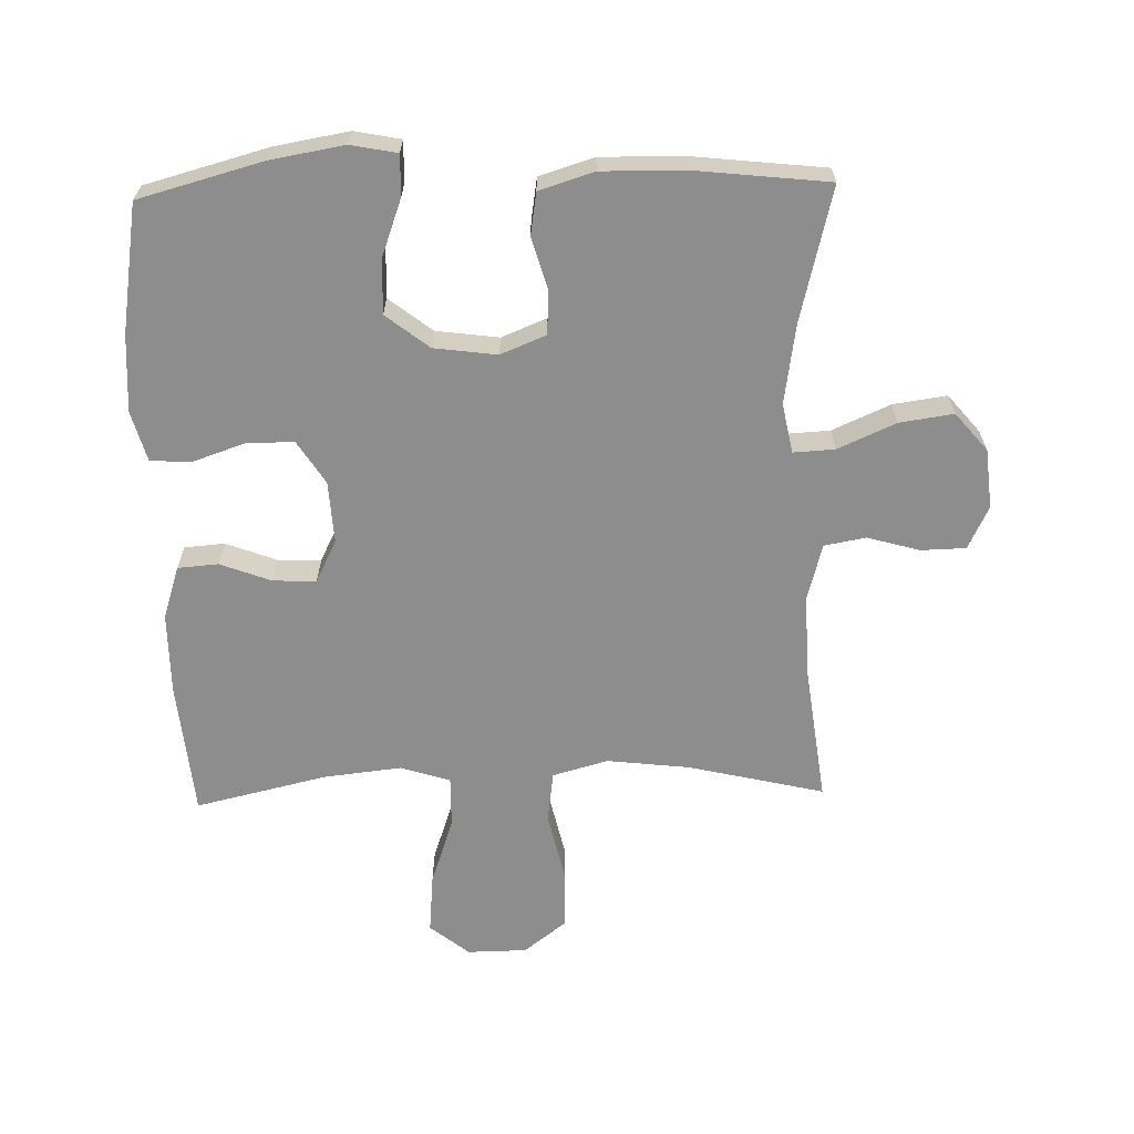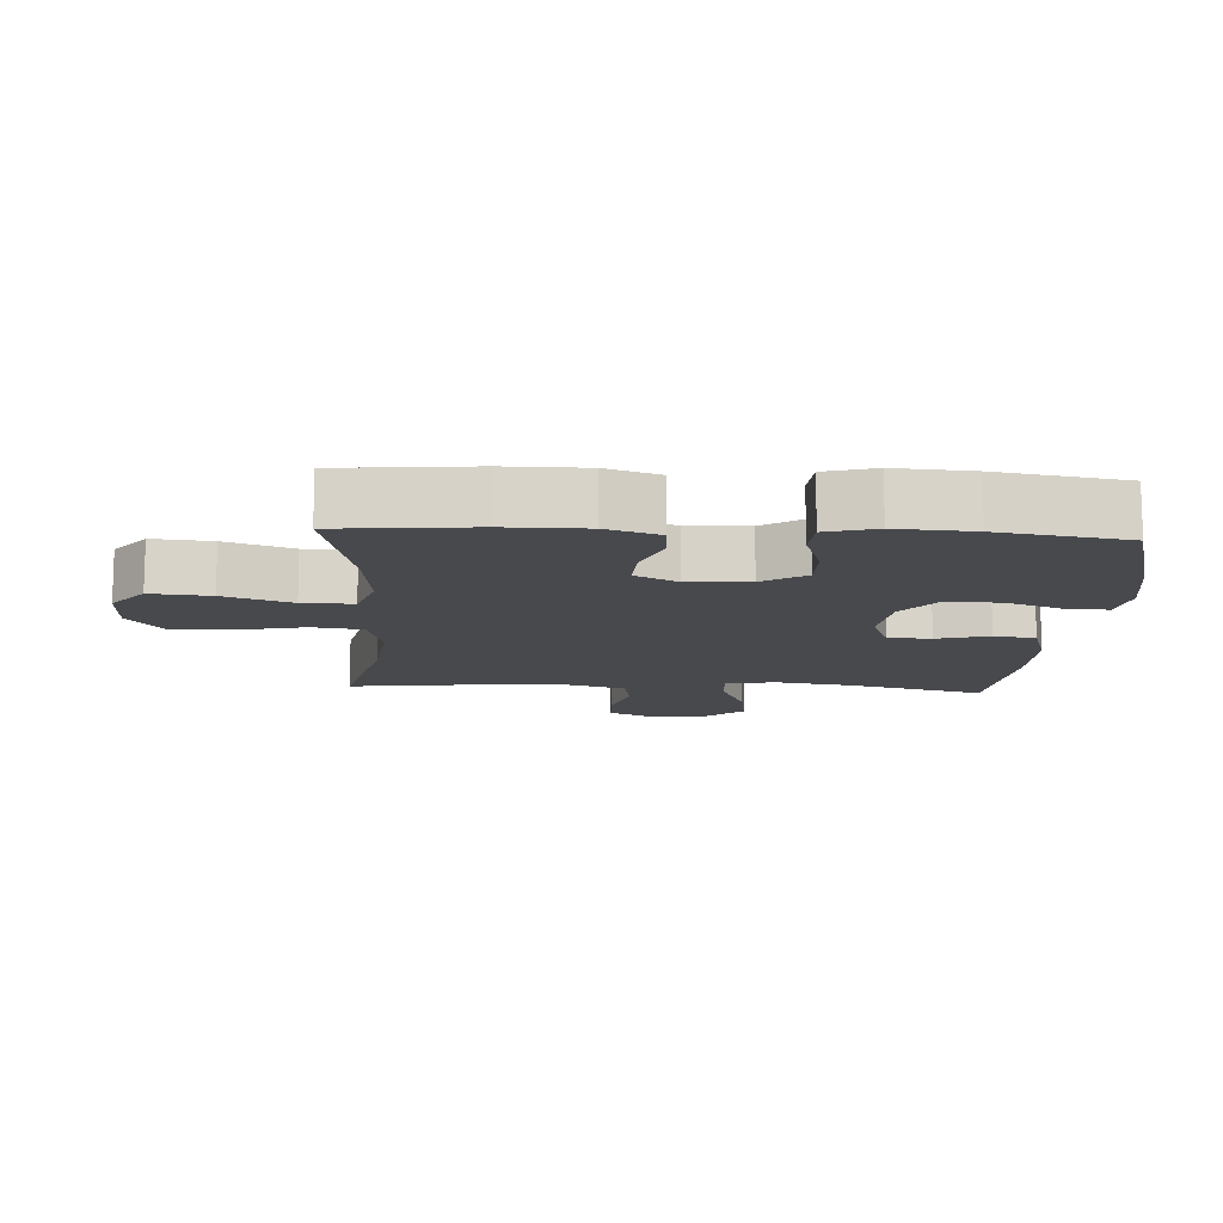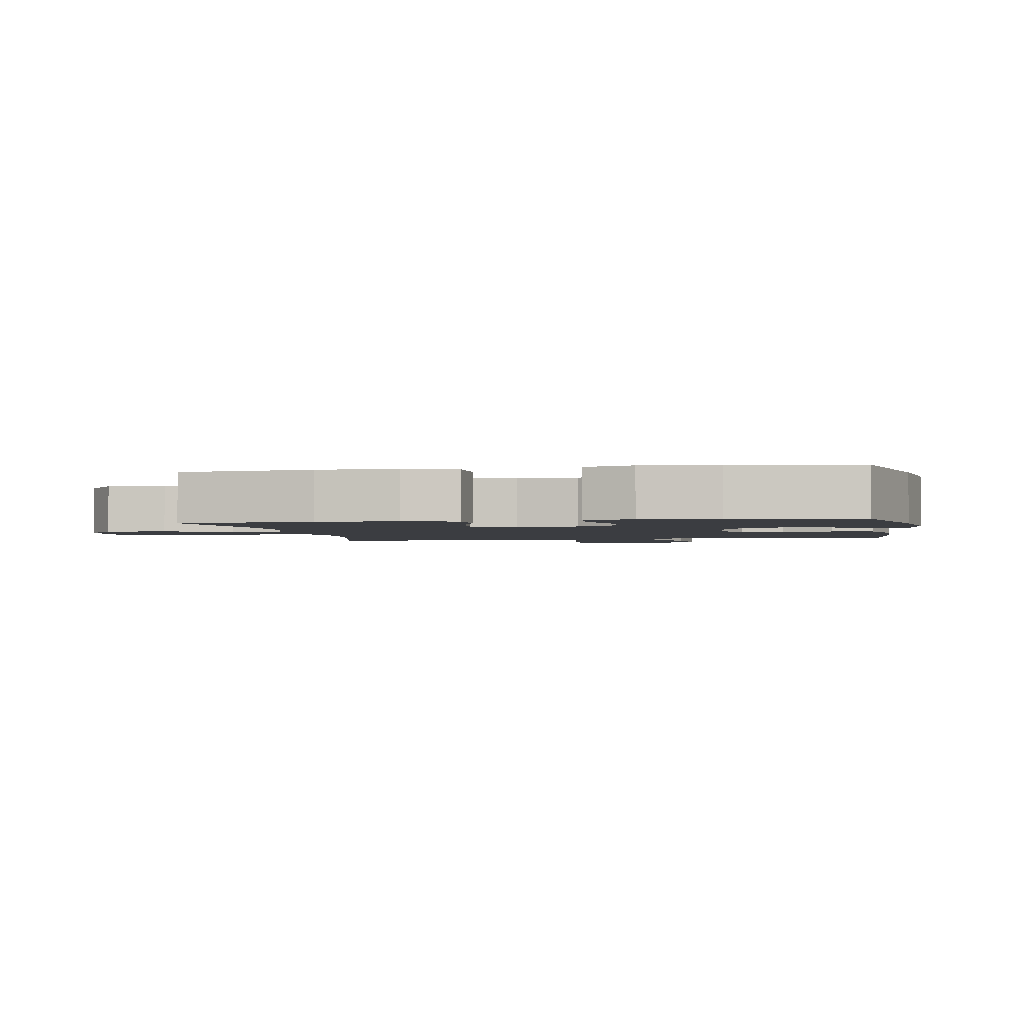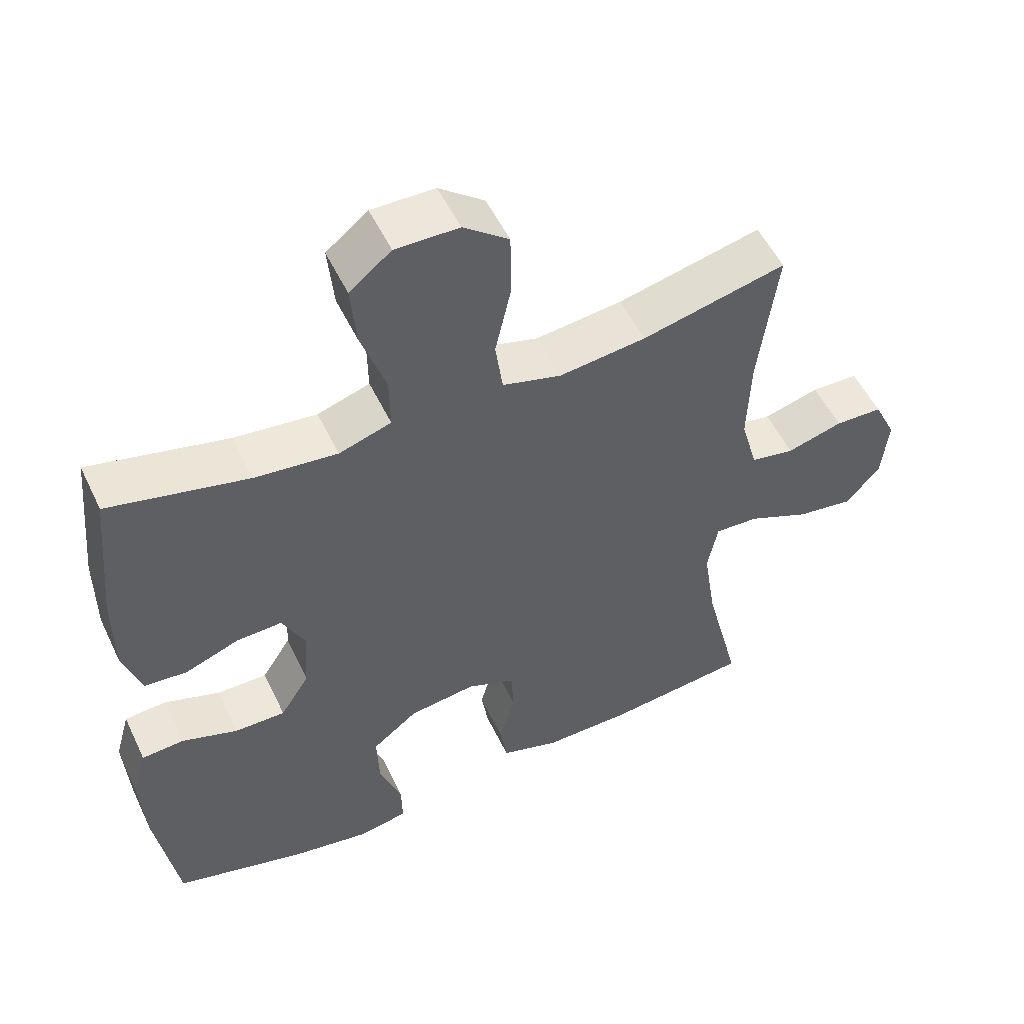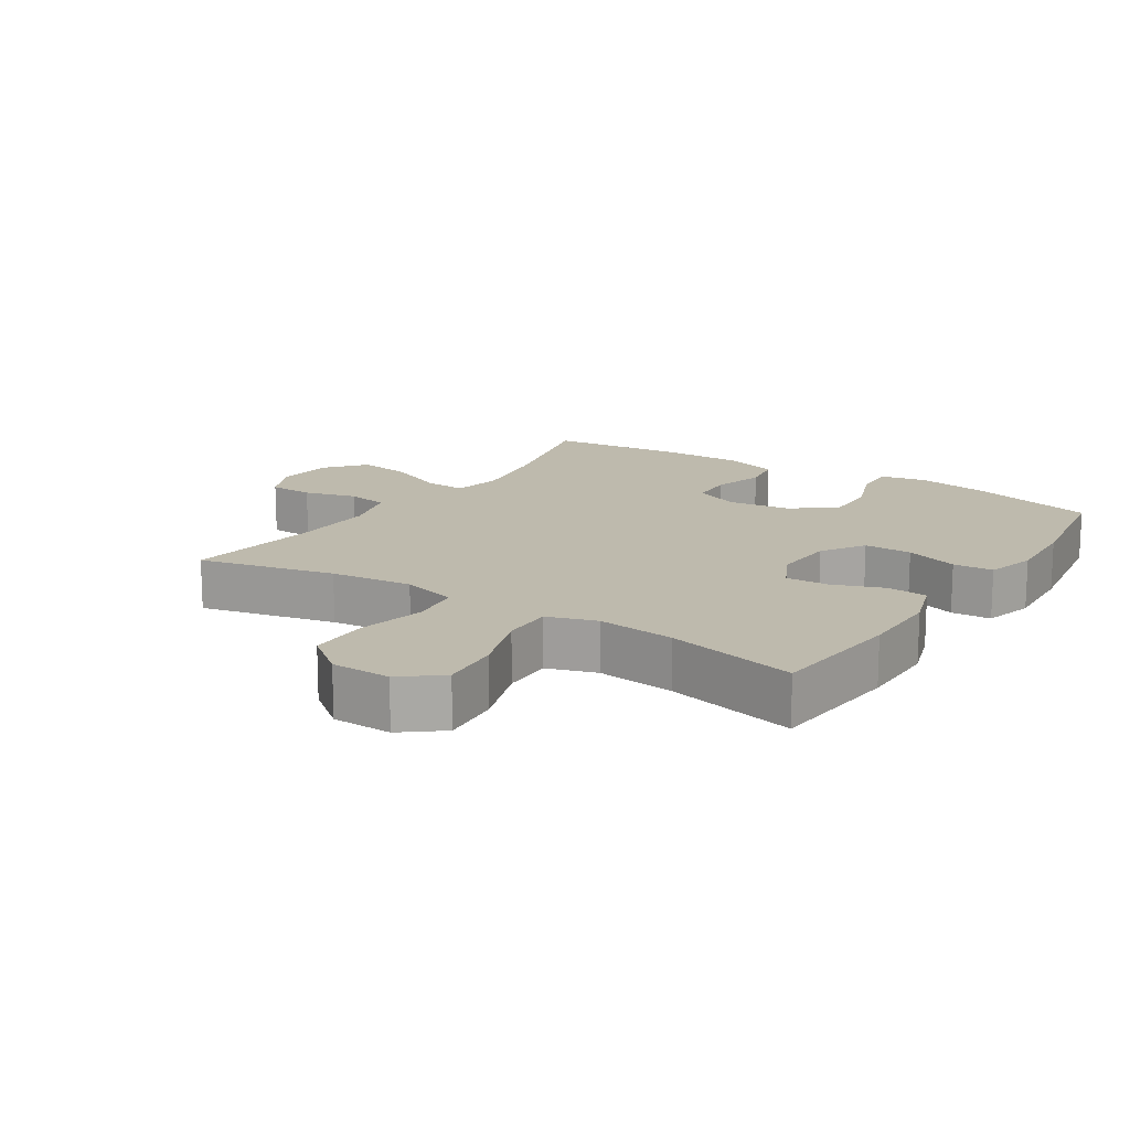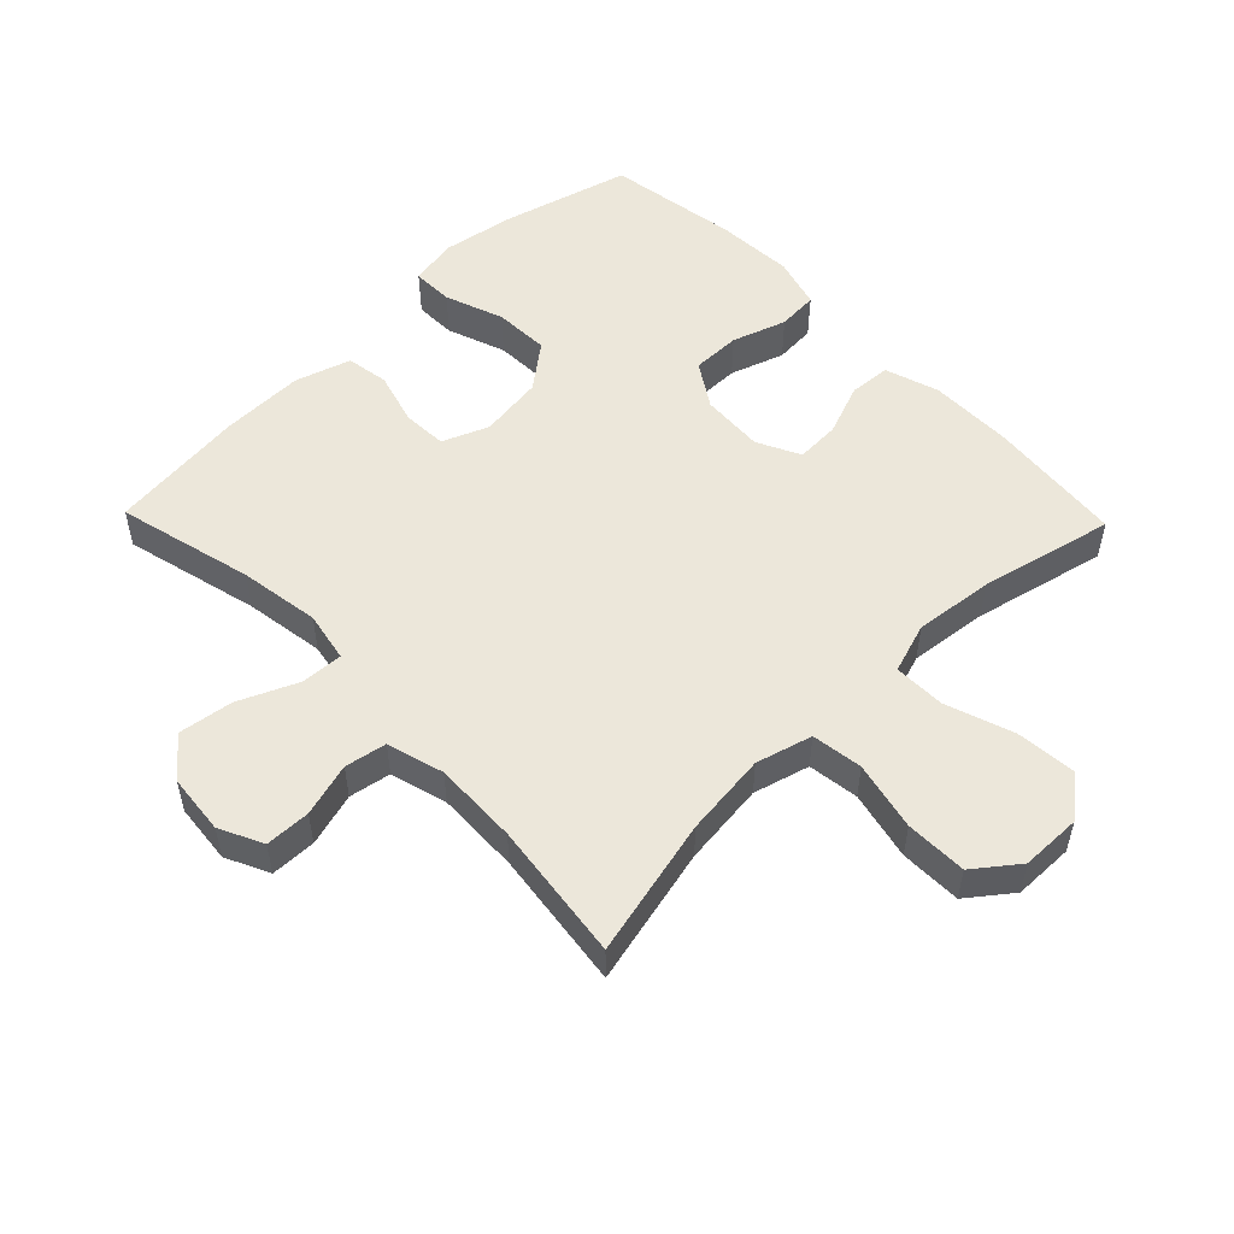
<metadata>
{"format":"obj","ext":"obj","renderer":"f3d","projection":"perspective","resolution":1024,"background":"white","views":[{"elev":-64.7,"azim":-178.5,"up":"+Y"},{"elev":-12.5,"azim":86.7,"up":"+Y"},{"elev":-2.3,"azim":100.1,"up":"+Y"},{"elev":53.0,"azim":154.9,"up":"+Z"},{"elev":15.4,"azim":33.2,"up":"+Y"},{"elev":53.4,"azim":-44.1,"up":"+Y"}]}
</metadata>
<code>
o path182
v 0.3172 0.0375 0.4245
v 0.1947 0.0375 0.4111
v 0.1171 0.0375 0.4362
v 0.1184 0.0375 0.5159
v 0.1549 0.0375 0.6221
v 0.1636 0.0375 0.7162
v 0.1018 0.0375 0.7657
v 0.007963 0.0375 0.7644
v -0.05914 0.0375 0.7127
v -0.06062 0.0375 0.6172
v -0.03679 0.0375 0.5103
v -0.04779 0.0375 0.431
v -0.1349 0.0375 0.407
v -0.2641 0.0375 0.422
v -0.478 0.0375 0.4723
v -0.4504 0.0375 0.2567
v -0.4462 0.0375 0.1264
v -0.4711 0.0375 0.03824
v -0.5359 0.0375 0.02649
v -0.6186 0.0375 0.04983
v -0.6888 0.0375 0.04806
v -0.7215 0.0375 -0.01918
v -0.7123 0.0375 -0.1124
v -0.6621 0.0375 -0.1723
v -0.5774 0.0375 -0.1601
v -0.4859 0.0375 -0.12
v -0.421 0.0375 -0.1164
v -0.4059 0.0375 -0.1943
v -0.4252 0.0375 -0.3189
v -0.478 0.0375 -0.5296
v -0.2657 0.0375 -0.5531
v -0.1376 0.0375 -0.5547
v -0.05142 0.0375 -0.5276
v -0.04086 0.0375 -0.4619
v -0.06411 0.0375 -0.3797
v -0.06048 0.0375 -0.3117
v 0.01068 0.0375 -0.2828
v 0.1098 0.0375 -0.296
v 0.1775 0.0375 -0.3489
v 0.1742 0.0375 -0.4342
v 0.1411 0.0375 -0.5246
v 0.1398 0.0375 -0.5882
v 0.2128 0.0375 -0.6023
v 0.3285 0.0375 -0.5826
v 0.5237 0.0375 -0.5296
v 0.556 0.0375 -0.3279
v 0.5634 0.0375 -0.2073
v 0.5416 0.0375 -0.1286
v 0.4789 0.0375 -0.1243
v 0.3956 0.0375 -0.1527
v 0.3205 0.0375 -0.1531
v 0.2774 0.0375 -0.0852
v 0.272 0.0375 0.01168
v 0.3052 0.0375 0.0782
v 0.3732 0.0375 0.0753
v 0.4529 0.0375 0.04509
v 0.5166 0.0375 0.04999
v 0.5438 0.0375 0.1331
v 0.5438 0.0375 0.2601
v 0.5237 0.0375 0.4723
v 0.3172 -0.0375 0.4245
v 0.1947 -0.0375 0.4111
v 0.1171 -0.0375 0.4362
v 0.1184 -0.0375 0.5159
v 0.1549 -0.0375 0.6221
v 0.1636 -0.0375 0.7162
v 0.1018 -0.0375 0.7657
v 0.007963 -0.0375 0.7644
v -0.05914 -0.0375 0.7127
v -0.06062 -0.0375 0.6172
v -0.03679 -0.0375 0.5103
v -0.04779 -0.0375 0.431
v -0.1349 -0.0375 0.407
v -0.2641 -0.0375 0.422
v -0.478 -0.0375 0.4723
v -0.4504 -0.0375 0.2567
v -0.4462 -0.0375 0.1264
v -0.4711 -0.0375 0.03824
v -0.5359 -0.0375 0.02649
v -0.6186 -0.0375 0.04983
v -0.6888 -0.0375 0.04806
v -0.7215 -0.0375 -0.01918
v -0.7123 -0.0375 -0.1124
v -0.6621 -0.0375 -0.1723
v -0.5774 -0.0375 -0.1601
v -0.4859 -0.0375 -0.12
v -0.421 -0.0375 -0.1164
v -0.4059 -0.0375 -0.1943
v -0.4252 -0.0375 -0.3189
v -0.478 -0.0375 -0.5296
v -0.2657 -0.0375 -0.5531
v -0.1376 -0.0375 -0.5547
v -0.05142 -0.0375 -0.5276
v -0.04086 -0.0375 -0.4619
v -0.06411 -0.0375 -0.3797
v -0.06048 -0.0375 -0.3117
v 0.01068 -0.0375 -0.2828
v 0.1098 -0.0375 -0.296
v 0.1775 -0.0375 -0.3489
v 0.1742 -0.0375 -0.4342
v 0.1411 -0.0375 -0.5246
v 0.1398 -0.0375 -0.5882
v 0.2128 -0.0375 -0.6023
v 0.3285 -0.0375 -0.5826
v 0.5237 -0.0375 -0.5296
v 0.556 -0.0375 -0.3279
v 0.5634 -0.0375 -0.2073
v 0.5416 -0.0375 -0.1286
v 0.4789 -0.0375 -0.1243
v 0.3956 -0.0375 -0.1527
v 0.3205 -0.0375 -0.1531
v 0.2774 -0.0375 -0.0852
v 0.272 -0.0375 0.01168
v 0.3052 -0.0375 0.0782
v 0.3732 -0.0375 0.0753
v 0.4529 -0.0375 0.04509
v 0.5166 -0.0375 0.04999
v 0.5438 -0.0375 0.1331
v 0.5438 -0.0375 0.2601
v 0.5237 -0.0375 0.4723
v 0.556 0.0375 -0.3279
v 0.5634 0.0375 -0.2073
v 0.5416 0.0375 -0.1286
v 0.5416 0.0375 -0.1286
v 0.5438 0.0375 0.1331
v 0.5438 0.0375 0.2601
v 0.5166 0.0375 0.04999
v 0.5166 0.0375 0.04999
v 0.4789 0.0375 -0.1243
v 0.5237 0.0375 -0.5296
v 0.5237 0.0375 -0.5296
v 0.5237 0.0375 0.4723
v 0.5237 0.0375 0.4723
v 0.4529 0.0375 0.04509
v 0.3956 0.0375 -0.1527
v 0.3732 0.0375 0.0753
v 0.3285 0.0375 -0.5826
v 0.3172 0.0375 0.4245
v 0.3205 0.0375 -0.1531
v 0.3052 0.0375 0.0782
v 0.3052 0.0375 0.0782
v 0.2128 0.0375 -0.6023
v 0.2774 0.0375 -0.0852
v 0.1947 0.0375 0.4111
v 0.272 0.0375 0.01168
v 0.1398 0.0375 -0.5882
v 0.1398 0.0375 -0.5882
v 0.1775 0.0375 -0.3489
v 0.1742 0.0375 -0.4342
v 0.1171 0.0375 0.4362
v 0.1171 0.0375 0.4362
v 0.1098 0.0375 -0.296
v 0.1411 0.0375 -0.5246
v 0.1549 0.0375 0.6221
v 0.1636 0.0375 0.7162
v 0.1018 0.0375 0.7657
v 0.1184 0.0375 0.5159
v 0.01068 0.0375 -0.2828
v 0.007963 0.0375 0.7644
v -0.06048 0.0375 -0.3117
v -0.06048 0.0375 -0.3117
v -0.05914 0.0375 0.7127
v -0.03679 0.0375 0.5103
v -0.04779 0.0375 0.431
v -0.04779 0.0375 0.431
v -0.06062 0.0375 0.6172
v -0.05142 0.0375 -0.5276
v -0.05142 0.0375 -0.5276
v -0.04086 0.0375 -0.4619
v -0.06411 0.0375 -0.3797
v -0.1349 0.0375 0.407
v -0.1376 0.0375 -0.5547
v -0.2641 0.0375 0.422
v -0.2657 0.0375 -0.5531
v -0.478 0.0375 -0.5296
v -0.478 0.0375 -0.5296
v -0.4059 0.0375 -0.1943
v -0.4252 0.0375 -0.3189
v -0.421 0.0375 -0.1164
v -0.421 0.0375 -0.1164
v -0.4859 0.0375 -0.12
v -0.4462 0.0375 0.1264
v -0.4711 0.0375 0.03824
v -0.4711 0.0375 0.03824
v -0.4504 0.0375 0.2567
v -0.478 0.0375 0.4723
v -0.478 0.0375 0.4723
v -0.5359 0.0375 0.02649
v -0.5774 0.0375 -0.1601
v -0.6186 0.0375 0.04983
v -0.6621 0.0375 -0.1723
v -0.6888 0.0375 0.04806
v -0.6888 0.0375 0.04806
v -0.7123 0.0375 -0.1124
v -0.7215 0.0375 -0.01918
v 0.556 -0.0375 -0.3279
v 0.5634 -0.0375 -0.2073
v 0.5416 -0.0375 -0.1286
v 0.5416 -0.0375 -0.1286
v 0.5438 -0.0375 0.1331
v 0.5438 -0.0375 0.2601
v 0.5166 -0.0375 0.04999
v 0.5166 -0.0375 0.04999
v 0.4789 -0.0375 -0.1243
v 0.5237 -0.0375 -0.5296
v 0.5237 -0.0375 -0.5296
v 0.5237 -0.0375 0.4723
v 0.5237 -0.0375 0.4723
v 0.4529 -0.0375 0.04509
v 0.3956 -0.0375 -0.1527
v 0.3732 -0.0375 0.0753
v 0.3285 -0.0375 -0.5826
v 0.3172 -0.0375 0.4245
v 0.3205 -0.0375 -0.1531
v 0.3052 -0.0375 0.0782
v 0.3052 -0.0375 0.0782
v 0.2128 -0.0375 -0.6023
v 0.2774 -0.0375 -0.0852
v 0.1947 -0.0375 0.4111
v 0.272 -0.0375 0.01168
v 0.1398 -0.0375 -0.5882
v 0.1398 -0.0375 -0.5882
v 0.1775 -0.0375 -0.3489
v 0.1742 -0.0375 -0.4342
v 0.1171 -0.0375 0.4362
v 0.1171 -0.0375 0.4362
v 0.1098 -0.0375 -0.296
v 0.1411 -0.0375 -0.5246
v 0.1549 -0.0375 0.6221
v 0.1636 -0.0375 0.7162
v 0.1018 -0.0375 0.7657
v 0.1184 -0.0375 0.5159
v 0.01068 -0.0375 -0.2828
v 0.007963 -0.0375 0.7644
v -0.06048 -0.0375 -0.3117
v -0.06048 -0.0375 -0.3117
v -0.05914 -0.0375 0.7127
v -0.03679 -0.0375 0.5103
v -0.04779 -0.0375 0.431
v -0.04779 -0.0375 0.431
v -0.06062 -0.0375 0.6172
v -0.05142 -0.0375 -0.5276
v -0.05142 -0.0375 -0.5276
v -0.04086 -0.0375 -0.4619
v -0.06411 -0.0375 -0.3797
v -0.1349 -0.0375 0.407
v -0.1376 -0.0375 -0.5547
v -0.2641 -0.0375 0.422
v -0.2657 -0.0375 -0.5531
v -0.478 -0.0375 -0.5296
v -0.478 -0.0375 -0.5296
v -0.4059 -0.0375 -0.1943
v -0.4252 -0.0375 -0.3189
v -0.421 -0.0375 -0.1164
v -0.421 -0.0375 -0.1164
v -0.4859 -0.0375 -0.12
v -0.4462 -0.0375 0.1264
v -0.4711 -0.0375 0.03824
v -0.4711 -0.0375 0.03824
v -0.4504 -0.0375 0.2567
v -0.478 -0.0375 0.4723
v -0.478 -0.0375 0.4723
v -0.5359 -0.0375 0.02649
v -0.5774 -0.0375 -0.1601
v -0.6186 -0.0375 0.04983
v -0.6621 -0.0375 -0.1723
v -0.6888 -0.0375 0.04806
v -0.6888 -0.0375 0.04806
v -0.7123 -0.0375 -0.1124
v -0.7215 -0.0375 -0.01918
f 267 270 265
f 196 212 205
f 245 247 244
f 219 215 213
f 260 257 248
f 246 220 239
f 218 227 214
f 246 233 220
f 239 215 225
f 263 256 258
f 254 235 233
f 270 269 265
f 249 245 253
f 201 211 200
f 212 224 217
f 217 228 221
f 210 197 204
f 223 224 212
f 229 241 232
f 220 233 218
f 244 247 242
f 257 233 246
f 231 229 230
f 265 264 263
f 265 269 264
f 266 264 269
f 258 254 257
f 241 229 234
f 248 257 246
f 239 220 215
f 213 211 201
f 215 211 213
f 196 223 212
f 235 253 245
f 213 201 207
f 223 214 227
f 196 210 223
f 225 232 238
f 260 248 261
f 214 223 210
f 204 197 198
f 200 209 202
f 239 225 238
f 254 258 256
f 253 235 252
f 229 231 234
f 249 253 250
f 233 227 218
f 254 233 257
f 225 215 219
f 200 211 209
f 252 235 254
f 247 245 249
f 197 210 196
f 241 234 237
f 224 228 217
f 256 263 264
f 238 232 241
f 46 47 107 106
f 47 124 199 107
f 58 59 119 118
f 128 58 118 203
f 48 49 109 108
f 131 46 106 206
f 59 133 208 119
f 56 57 117 116
f 49 50 110 109
f 55 56 116 115
f 44 45 105 104
f 60 1 61 120
f 50 51 111 110
f 141 55 115 216
f 43 44 104 103
f 51 52 112 111
f 1 2 62 61
f 53 54 114 113
f 52 53 113 112
f 147 43 103 222
f 39 40 100 99
f 2 151 226 62
f 38 39 99 98
f 41 42 102 101
f 40 41 101 100
f 5 6 66 65
f 6 7 67 66
f 4 5 65 64
f 3 4 64 63
f 37 38 98 97
f 7 8 68 67
f 161 37 97 236
f 8 9 69 68
f 11 165 240 71
f 10 11 71 70
f 9 10 70 69
f 168 34 94 243
f 34 35 95 94
f 12 13 73 72
f 32 33 93 92
f 35 36 96 95
f 13 14 74 73
f 31 32 92 91
f 176 31 91 251
f 28 29 89 88
f 180 28 88 255
f 26 27 87 86
f 17 184 259 77
f 16 17 77 76
f 187 16 76 262
f 14 15 75 74
f 29 30 90 89
f 18 19 79 78
f 25 26 86 85
f 19 20 80 79
f 24 25 85 84
f 20 193 268 80
f 23 24 84 83
f 22 23 83 82
f 21 22 82 81
f 192 190 195
f 121 130 137
f 170 169 172
f 144 138 140
f 185 173 182
f 171 164 145
f 143 139 152
f 171 145 158
f 164 150 140
f 188 183 181
f 179 158 160
f 195 190 194
f 174 178 170
f 126 125 136
f 137 142 149
f 142 146 153
f 135 129 122
f 148 137 149
f 154 157 166
f 145 143 158
f 169 167 172
f 182 171 158
f 156 155 154
f 190 188 189
f 190 189 194
f 191 194 189
f 183 182 179
f 166 159 154
f 173 171 182
f 164 140 145
f 138 126 136
f 140 138 136
f 121 137 148
f 160 170 178
f 138 132 126
f 148 152 139
f 121 148 135
f 150 163 157
f 185 186 173
f 139 135 148
f 129 123 122
f 125 127 134
f 164 163 150
f 179 181 183
f 178 177 160
f 154 159 156
f 174 175 178
f 158 143 152
f 179 182 158
f 150 144 140
f 125 134 136
f 177 179 160
f 172 174 170
f 122 121 135
f 166 162 159
f 149 142 153
f 181 189 188
f 163 166 157

</code>
